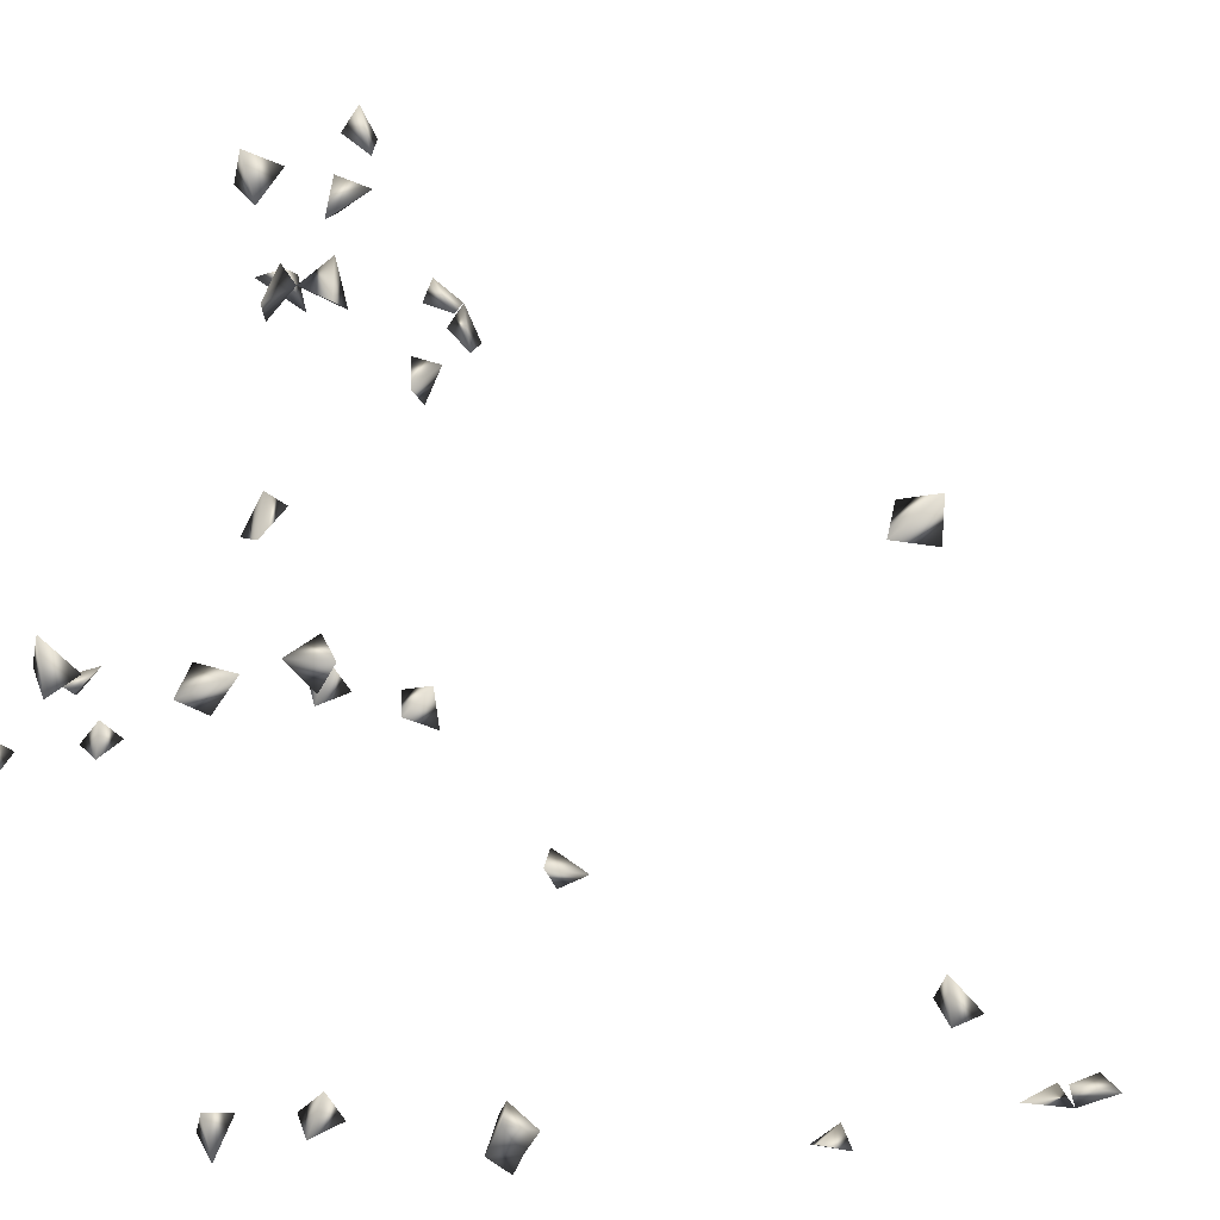
<metadata>
{"format":"obj","ext":"obj","renderer":"f3d","projection":"perspective","resolution":1024,"background":"white","views":[{"elev":-41.5,"azim":109.1,"up":"+Z"}]}
</metadata>
<code>
v -0.3953 0.5277 -0.2466
v -0.07596 0.9277 -0.2489
v -0.02887 0.9313 -0.2283
v -0.04665 0.9046 -0.2499
v 0.003396 0.9323 -0.2499
v -0.1052 0.9048 -0.2499
v -0.3929 0.1672 -0.2499
v -0.3953 0.1559 -0.2136
v -0.3718 0.1393 -0.2499
v -0.3953 0.1254 -0.2311
v -0.3926 0.3757 -0.2499
v 0.3969 -0.6181 -0.2499
v 0.3967 -0.1653 -0.2499
v 0.397 -0.7288 0.4388
v 0.3951 -0.7653 0.469
v -0.3847 -0.7955 0.4682
v -0.3953 0.2981 -0.1245
v -0.183 0.8974 -0.2499
v 0.392 0.4292 -0.2499
v 0.3507 -0.05279 0.469
v 0.397 0.7431 -0.09652
v 0.3918 0.7073 -0.09623
v -0.3953 -0.3558 0.4486
v -0.07688 0.885 -0.2499
v -0.2214 0.8852 -0.2305
v 0.3057 -0.05259 0.469
v 0.324 -0.08192 0.469
v 0.3209 -0.05123 0.4299
v 0.2325 -0.1232 0.4666
v 0.2966 -0.1998 0.4683
v 0.01013 -0.1009 0.469
v 0.03744 -0.1232 0.4627
v 0.05581 -0.0788 0.469
v -0.3953 -0.7684 0.4415
v -0.1996 0.8664 -0.2499
v 0.03345 -0.05123 0.4605
v -0.3927 -0.1232 0.1262
v -0.01091 0.8906 -0.2499
v -0.3936 0.2507 -0.09623
v -0.3953 0.2656 -0.1335
v -0.3614 0.2733 -0.09623
v 0.397 0.7238 -0.1295
v -0.09119 0.9245 -0.2089
v 0.3966 -0.02426 -0.2499
v -0.3953 0.3262 -0.2302
v -0.3707 0.5684 -0.2499
v -0.3836 0.4216 -0.2499
v 0.3022 -0.1463 0.469
v 0.1233 -0.0678 0.469
v 0.257 -0.1232 0.4348
v 0.2966 -0.7948 0.3073
v 0.3861 -0.7168 0.469
v 0.09501 -0.08944 0.469
v 0.06185 -0.05123 0.4199
v 0.1071 -0.05123 0.4304
v -0.351 -0.7671 0.469
v -0.391 -0.7441 0.469
v -0.3953 -0.08955 0.1376
v 0.3591 0.7206 -0.09623
v 0.2949 -0.3525 -0.07911
v -0.3764 -0.4002 0.469
v 0.397 -0.1082 -0.2392
v -0.1869 0.8985 -0.2094
v -0.3552 0.3798 -0.2499
v -0.3953 0.3608 -0.2164
v -0.2643 -0.1232 -0.2123
v -0.2928 -0.1549 -0.2482
v -0.25 -0.1232 -0.2482
v -0.3953 0.4008 -0.2141
v 0.397 -0.6378 -0.2186
v 0.278 -0.1071 0.469
v 0.3359 -0.1771 0.469
v 0.2966 -0.1762 0.4318
v 0.397 -0.7706 -0.1616
v 0.397 -0.7283 -0.09158
v 0.3298 -0.7955 0.3271
v 0.08204 -0.05158 0.469
v 0.397 0.4392 -0.215
v 0.397 0.4787 -0.2198
v -0.3697 -0.3517 -0.07911
v 0.03346 -0.1232 0.4209
v -0.354 -0.1232 0.1237
v 0.397 -0.101 -0.09598
v 0.397 -0.09921 -0.04086
v 0.3253 -0.1576 0.3025
v 0.3527 -0.05123 0.1992
v 0.3868 -0.05123 0.1772
v 0.397 -0.08174 0.197
v 0.397 -0.07224 -0.2326
v 0.397 -0.1509 -0.214
v -0.3622 -0.5285 -0.2499
v -0.3953 0.5356 -0.2133
v 0.2901 -0.3413 -0.1158
v 0.3319 -0.332 -0.07911
v 0.2487 -0.07963 0.469
v -0.3719 -0.6367 0.469
v -0.3953 -0.6695 0.4621
v -0.3953 -0.3976 0.4401
v 0.2901 -0.3074 -0.09653
v -0.2913 -0.6271 0.4378
v 0.3467 -0.7776 0.3025
v -0.3953 -0.3383 -0.1001
v -0.3942 -0.3898 -0.07911
v -0.3224 -0.2252 0.3025
v -0.2686 -0.09165 -0.2499
v -0.373 -0.1232 0.1638
v 0.3366 -0.1232 0.2916
v 0.2832 -0.1232 0.2865
v 0.388 -0.05123 0.2338
v 0.397 -0.03901 -0.2153
v -0.3678 0.3309 -0.2499
v -0.3953 -0.4929 -0.2484
v -0.2928 -0.141 -0.2031
v -0.3272 -0.1397 -0.2499
v -0.3953 0.5656 -0.2275
v 0.3826 -0.6556 -0.2499
v 0.3763 -0.7955 -0.1544
v 0.35 -0.6185 -0.2499
v 0.37 0.4671 -0.2499
v 0.3686 -0.7125 -0.07911
v -0.3953 -0.6173 0.4555
v 0.3037 -0.758 0.3025
v -0.002844 -0.1232 0.4334
v 0.3841 -0.1232 -0.07527
v 0.366 -0.1232 0.1956
v 0.397 -0.0754 -0.06536
v 0.3682 -0.145 -0.2499
v -0.3953 -0.5326 -0.2359
v -0.3613 -0.452 -0.2499
v 0.2966 -0.1281 0.3247
v 0.3858 -0.7955 -0.1151
v -0.3953 -0.6481 0.4352
v -0.2913 -0.6541 0.4654
v -0.3646 -0.479 -0.07911
v -0.3743 -0.4461 -0.07911
v 0.2901 -0.68 -0.09731
v 0.3187 -0.6487 -0.07911
v 0.397 -0.6769 -0.1008
v 0.3601 -0.7477 0.469
v 0.3654 -0.05337 -0.2499
v -0.2913 -0.5973 0.4682
v -0.3258 -0.641 0.469
v -0.3628 -0.3698 0.469
v 0.397 -0.7083 -0.1242
v 0.2901 -0.6273 -0.08267
v -0.2982 -0.1183 -0.2499
v -0.2913 -0.2213 0.3358
v -0.2913 -0.2551 0.3036
v 0.397 -0.09899 0.2315
v 0.2901 -0.6575 -0.1247
v -0.3449 -0.481 -0.2499
v 0.397 -0.7489 -0.1325
v -0.3953 -0.4771 -0.1186
v -0.2913 -0.2562 0.3402
v 0.397 -0.115 0.1857
v -0.3953 -0.5068 -0.2141
v -0.3953 -0.4609 -0.2315
v -0.3935 -0.4959 -0.07911
v -0.3953 -0.3788 -0.1135
f 10 8 7
f 7 9 10
f 7 8 9
f 10 9 8
f 20 26 27
f 28 26 20
f 28 27 26
f 20 27 28
f 3 4 38
f 4 5 38
f 38 5 3
f 5 4 3
f 40 39 17
f 39 40 41
f 17 39 41
f 41 40 17
f 6 24 43
f 43 24 2
f 2 6 43
f 24 6 2
f 57 56 34
f 16 56 57
f 16 34 56
f 57 34 16
f 21 42 59
f 59 42 22
f 59 22 21
f 21 22 42
f 63 35 18
f 25 35 63
f 18 25 63
f 35 25 18
f 69 64 47
f 69 47 11
f 11 64 69
f 11 47 64
f 48 72 73
f 30 48 73
f 73 72 30
f 72 48 30
f 77 54 36
f 77 36 33
f 33 54 77
f 33 36 54
f 77 55 53
f 49 55 77
f 77 53 49
f 49 53 55
f 95 71 50
f 29 71 95
f 95 50 29
f 29 50 71
f 99 94 93
f 60 94 99
f 99 93 60
f 60 93 94
f 106 82 58
f 37 82 106
f 106 58 37
f 37 58 82
f 109 87 86
f 86 88 109
f 109 88 87
f 86 87 88
f 111 65 45
f 111 45 11
f 11 65 111
f 11 45 65
f 115 92 46
f 1 92 115
f 115 46 1
f 1 46 92
f 118 116 70
f 12 116 118
f 118 70 12
f 12 70 116
f 78 79 119
f 19 78 119
f 119 79 19
f 79 78 19
f 51 76 122
f 76 101 122
f 122 101 51
f 101 76 51
f 31 81 123
f 123 81 32
f 123 32 31
f 31 32 81
f 83 124 126
f 126 124 84
f 126 84 83
f 83 84 124
f 127 90 62
f 13 90 127
f 127 62 13
f 13 62 90
f 107 108 130
f 130 108 85
f 85 107 130
f 108 107 85
f 132 121 96
f 97 121 132
f 96 97 132
f 121 97 96
f 139 52 14
f 15 52 139
f 14 15 139
f 52 15 14
f 89 110 140
f 140 110 44
f 44 89 140
f 110 89 44
f 133 141 142
f 142 141 100
f 100 133 142
f 141 133 100
f 143 98 23
f 61 98 143
f 23 61 143
f 98 61 23
f 120 138 144
f 144 138 75
f 75 120 144
f 138 120 75
f 146 114 113
f 67 114 146
f 67 113 114
f 146 113 66
f 113 67 66
f 146 68 67
f 66 67 68
f 66 105 146
f 146 105 68
f 66 68 105
f 136 145 150
f 150 145 137
f 150 137 136
f 136 137 145
f 117 131 152
f 152 131 74
f 74 117 152
f 131 117 74
f 154 148 147
f 104 148 154
f 154 147 104
f 104 147 148
f 155 149 125
f 88 149 155
f 155 125 88
f 88 125 149
f 112 128 156
f 156 128 91
f 91 112 156
f 128 112 91
f 157 151 129
f 112 151 157
f 157 129 112
f 112 129 151
f 135 153 158
f 158 153 134
f 134 135 158
f 153 135 134
f 159 103 102
f 159 102 80
f 80 103 159
f 80 102 103

</code>
